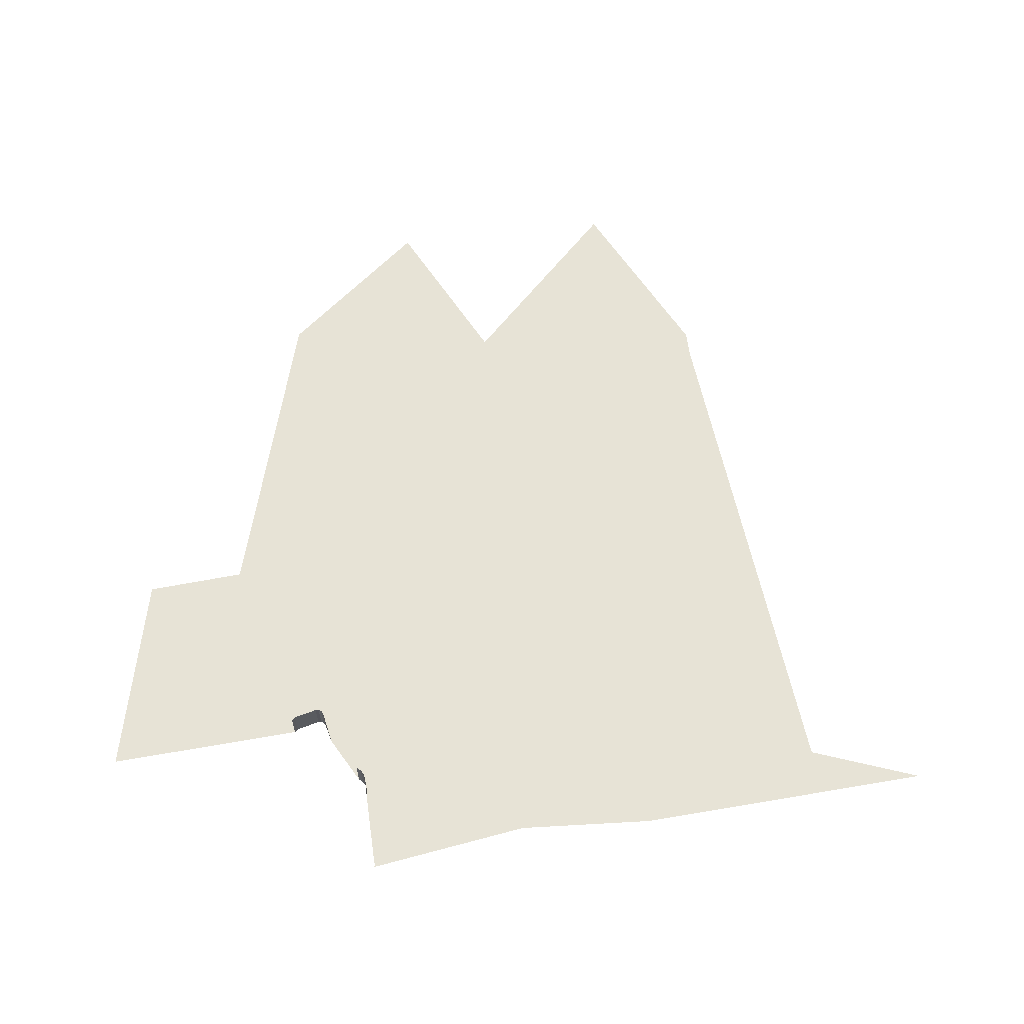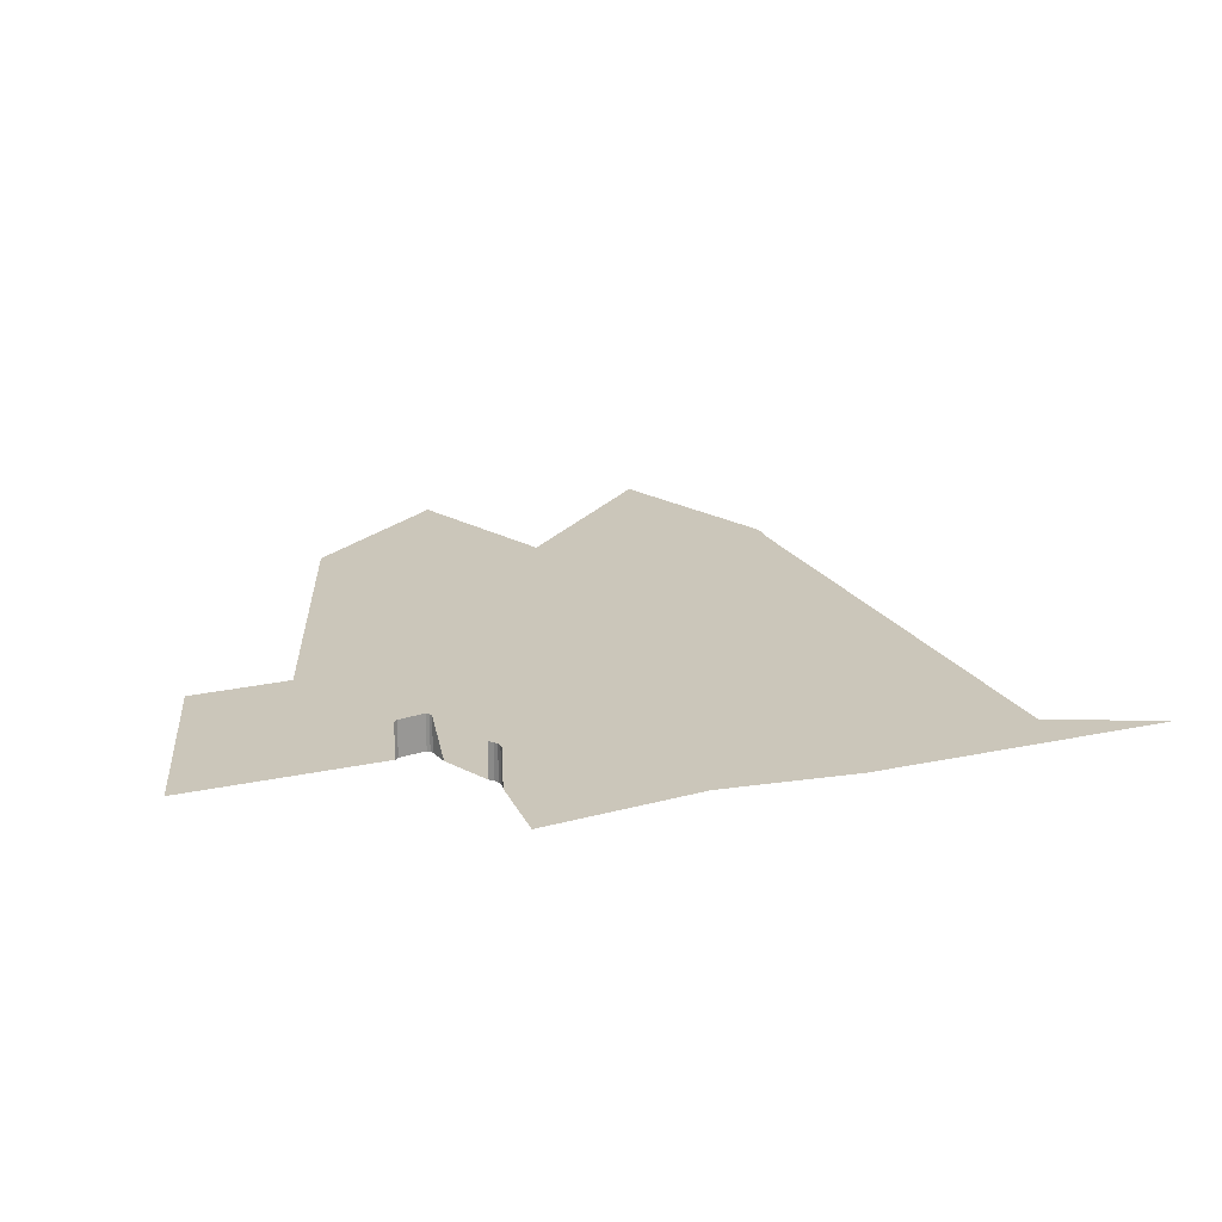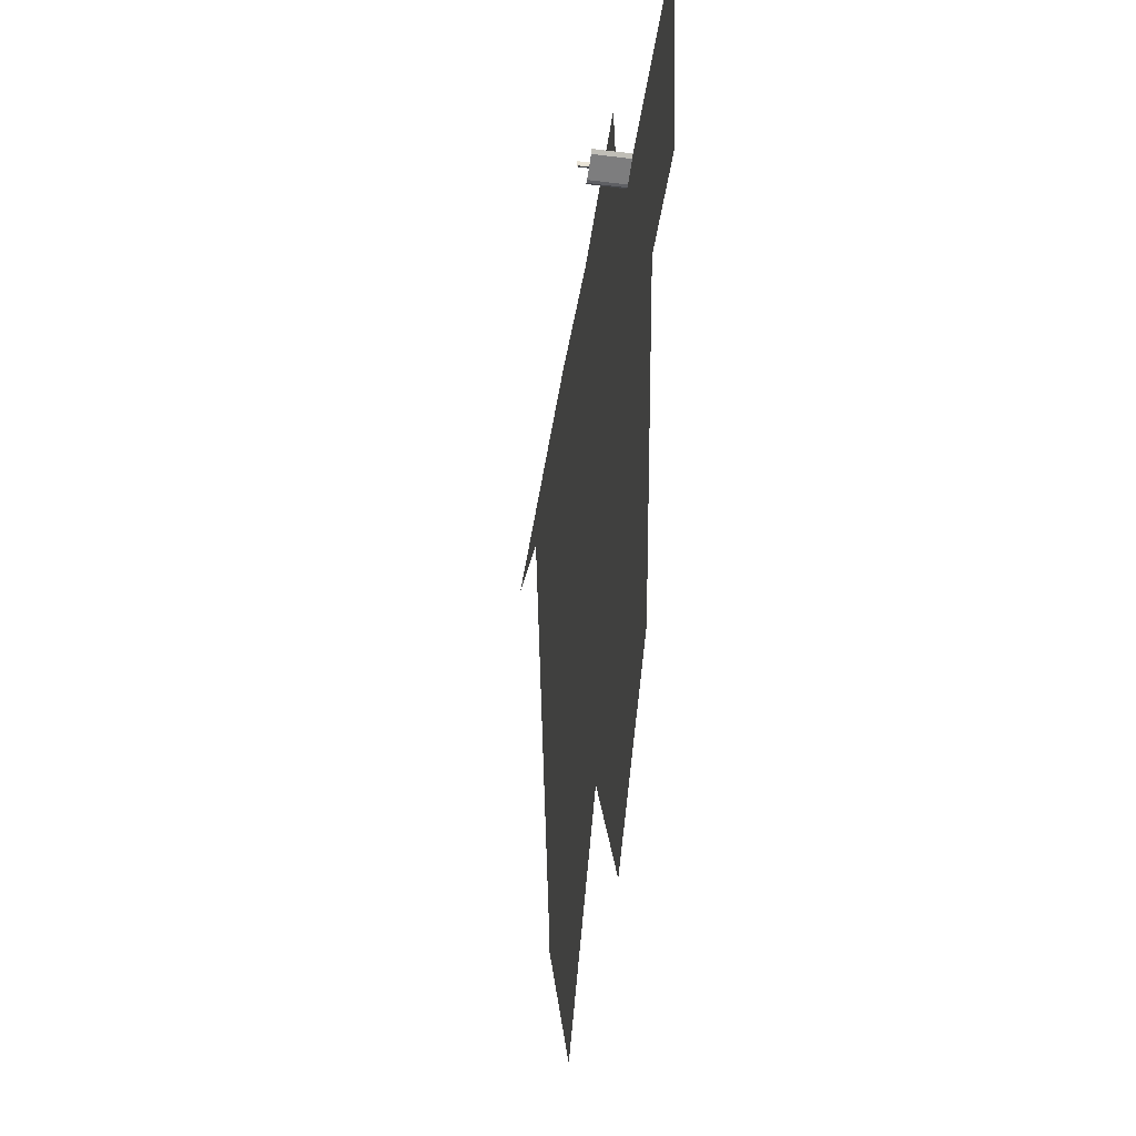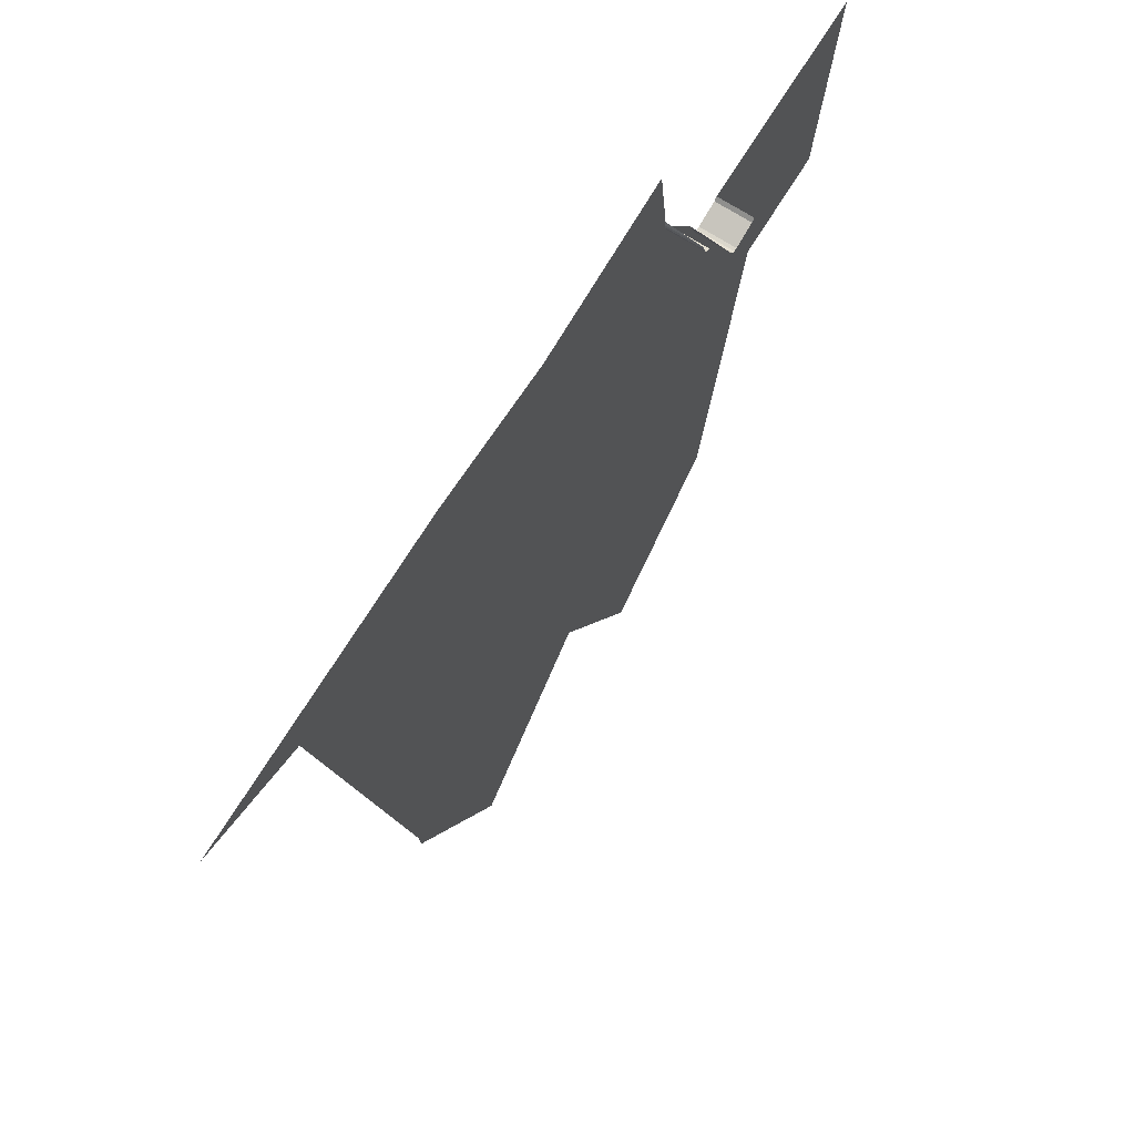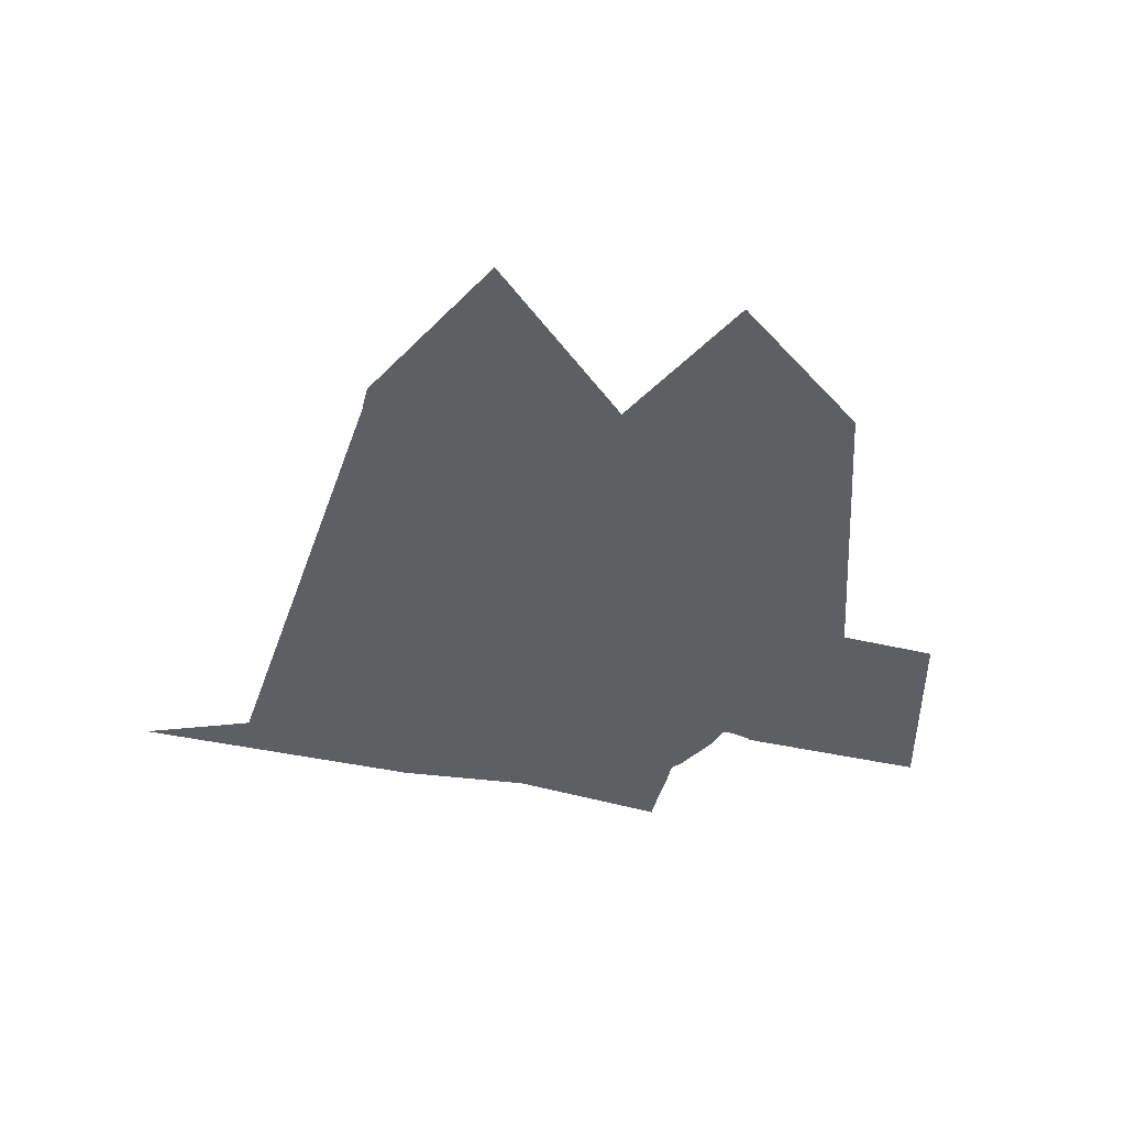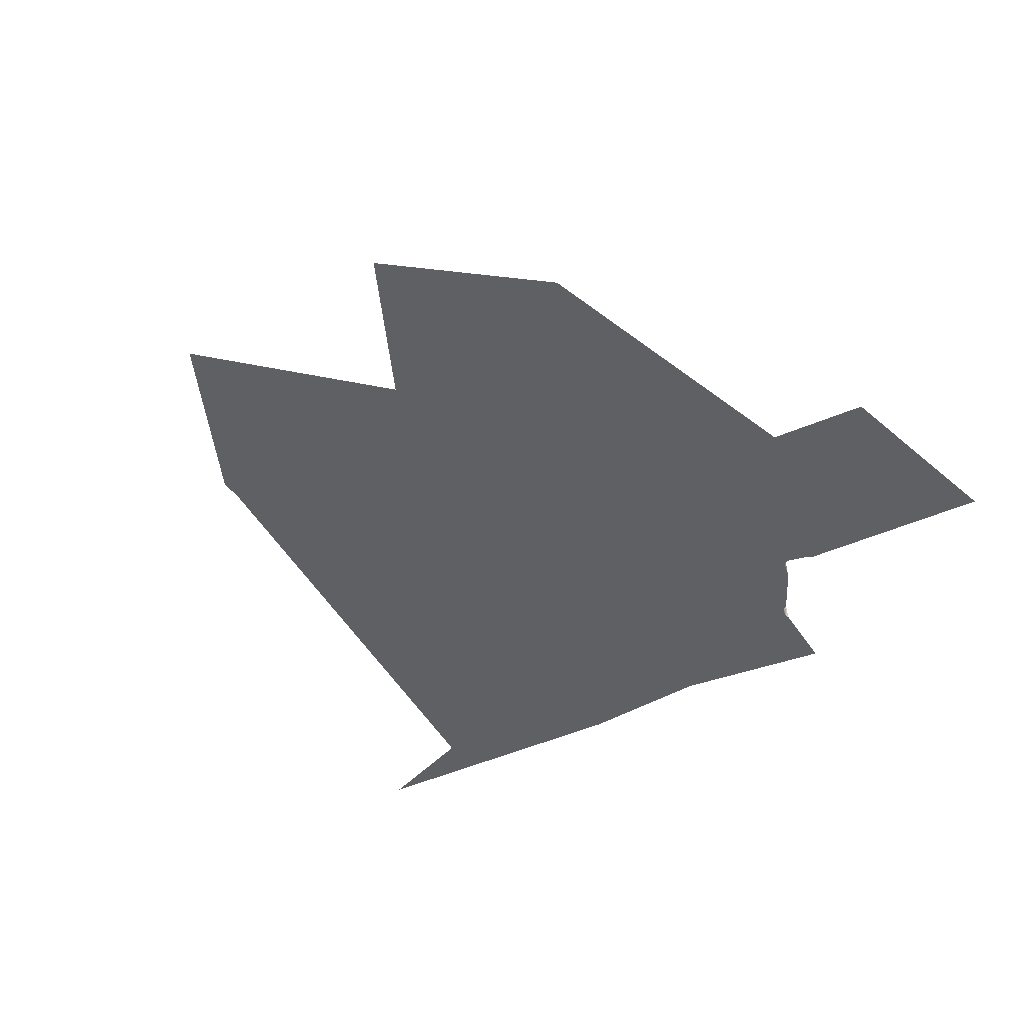
<metadata>
{"format":"obj","ext":"obj","renderer":"f3d","projection":"perspective","resolution":1024,"background":"white","views":[{"elev":62.6,"azim":179.1,"up":"+Z"},{"elev":21.2,"azim":168.0,"up":"+Z"},{"elev":-39.1,"azim":81.1,"up":"+Y"},{"elev":67.4,"azim":-56.6,"up":"+Y"},{"elev":-41.2,"azim":-6.5,"up":"+Z"},{"elev":-43.3,"azim":37.6,"up":"+Z"}]}
</metadata>
<code>
o LM_L_LLWiz_Playfield
v 5.864 196.1 8.627e-07
v -86.24 81.49 1.294e-06
v -23.18 -16.59 8.627e-07
v 162 212.1 -0
v 132 -0.03788 -0
v 132.8 0.4598 -0
v -23.18 -16.59 8.627e-07
v 68.92 98.04 4.314e-07
v 5.864 196.1 8.627e-07
v -86.56 81.92 1.294e-06
v -86.24 81.49 1.294e-06
v 5.864 196.1 8.627e-07
v -93.58 92.95 1.294e-06
v -86.56 81.92 1.294e-06
v 5.219 197 8.627e-07
v -94.06 93.59 1.294e-06
v -93.58 92.95 1.294e-06
v -8.819 219 8.627e-07
v -94.3 94.32 1.294e-06
v -94.06 93.59 1.294e-06
v -9.787 220.3 8.627e-07
v 161 212.7 -0
v 68.92 98.04 4.314e-07
v 132 -0.03788 -0
v -94.41 95.07 1.294e-06
v -94.3 94.32 1.294e-06
v -10.27 221.8 8.627e-07
v 219.3 88.6 -0
v 170.9 215.2 -0
v -95.99 108.5 1.294e-06
v -94.41 95.07 1.294e-06
v -10.49 223.3 8.627e-07
v -95.88 108.9 1.294e-06
v -95.99 108.5 1.294e-06
v -13.64 250 8.627e-07
v -95.88 108.9 1.294e-06
v -13.43 251 8.627e-07
v -95.88 109.4 1.294e-06
v -95.88 109.7 1.294e-06
v -95.88 109.4 1.294e-06
v -13.43 251 8.627e-07
v -86.56 81.92 1.294e-06
v 5.864 196.1 8.627e-07
v 5.219 197 8.627e-07
v -8.819 219 8.627e-07
v -93.58 92.95 1.294e-06
v 5.219 197 8.627e-07
v 161 212.7 -0
v 162.4 212.4 -0
v 163.5 212.5 -0
v -94.06 93.59 1.294e-06
v -8.819 219 8.627e-07
v -9.787 220.3 8.627e-07
v -94.3 94.32 1.294e-06
v -9.787 220.3 8.627e-07
v -10.27 221.8 8.627e-07
v -94.41 95.07 1.294e-06
v -10.27 221.8 8.627e-07
v -10.49 223.3 8.627e-07
v -13.43 251.5 8.627e-07
v -119.2 224.3 8.627e-07
v -95.88 109.7 1.294e-06
v 68.92 98.04 4.314e-07
v 161 212.7 -0
v 5.864 196.1 8.627e-07
v -13.64 250 8.627e-07
v -95.99 108.5 1.294e-06
v -10.49 223.3 8.627e-07
v -95.88 108.9 1.294e-06
v -13.64 250 8.627e-07
v -13.43 251 8.627e-07
v -95.88 109.7 1.294e-06
v -13.43 251 8.627e-07
v -13.43 251.5 8.627e-07
v 257.4 303.3 -0
v 5.219 197 8.627e-07
v 5.864 196.1 8.627e-07
v 97.96 310.8 4.314e-07
v -8.819 219 8.627e-07
v 5.219 197 8.627e-07
v 97 312 4.314e-07
v -142.6 339 4.314e-07
v -119.2 224.3 8.627e-07
v -13.43 251.5 8.627e-07
v 97.96 310.8 4.314e-07
v 5.864 196.1 8.627e-07
v 161 212.7 -0
v -9.787 220.3 8.627e-07
v -8.819 219 8.627e-07
v 75.94 345.1 4.314e-07
v -10.27 221.8 8.627e-07
v -9.787 220.3 8.627e-07
v 74.49 347.1 4.314e-07
v -10.49 223.3 8.627e-07
v -10.27 221.8 8.627e-07
v 73.76 349.2 4.314e-07
v -13.64 250 8.627e-07
v -10.49 223.3 8.627e-07
v 73.44 351.5 4.314e-07
v 97.64 311.2 4.314e-07
v 5.219 197 8.627e-07
v 97.96 310.8 4.314e-07
v 97 312 4.314e-07
v 97.64 311.2 4.314e-07
v 89.98 323.1 4.314e-07
v -8.819 219 8.627e-07
v 97 312 4.314e-07
v -13.43 251 8.627e-07
v -13.64 250 8.627e-07
v 68.7 391.6 4.314e-07
v 69.03 393 4.314e-07
v 75.94 345.1 4.314e-07
v -8.819 219 8.627e-07
v 89.98 323.1 4.314e-07
v 192 424.3 -0
v 75.46 345.8 4.314e-07
v -9.787 220.3 8.627e-07
v 75.94 345.1 4.314e-07
v 194.2 424.5 -0
v 75.46 345.8 4.314e-07
v 74.49 347.1 4.314e-07
v -9.787 220.3 8.627e-07
v 74.25 347.8 4.314e-07
v -10.27 221.8 8.627e-07
v 74.49 347.1 4.314e-07
v 73.76 349.2 4.314e-07
v -10.27 221.8 8.627e-07
v 74.25 347.8 4.314e-07
v 73.65 350 4.314e-07
v -10.49 223.3 8.627e-07
v 73.76 349.2 4.314e-07
v 73.44 351.5 4.314e-07
v -10.49 223.3 8.627e-07
v 73.65 350 4.314e-07
v 71.86 364.9 4.314e-07
v -13.64 250 8.627e-07
v 73.44 351.5 4.314e-07
v -60.11 480.8 -0
v -142.6 339 4.314e-07
v 190.1 425.4 -0
v 97.96 310.8 4.314e-07
v 68.7 391.6 4.314e-07
v -13.64 250 8.627e-07
v 71.86 364.9 4.314e-07
v 209 429.9 -0
v 68.81 392.1 4.314e-07
v -13.43 251 8.627e-07
v 68.7 391.6 4.314e-07
v 69.03 393 4.314e-07
v 68.81 392.1 4.314e-07
v 69.03 393 4.314e-07
v 69.03 393.3 4.314e-07
v -13.43 251.5 8.627e-07
v 97.96 310.8 4.314e-07
v 190.1 425.4 -0
v 97.64 311.2 4.314e-07
v 97.64 311.2 4.314e-07
v 190.1 425.4 -0
v 97 312 4.314e-07
v -13.43 251.5 8.627e-07
v 69.03 393.3 4.314e-07
v -60.11 480.8 -0
v 89.98 323.1 4.314e-07
v 97 312 4.314e-07
v 188.8 427.1 -0
v 190.1 425.4 -0
v 75.94 345.1 4.314e-07
v 89.98 323.1 4.314e-07
v 188.8 427.1 -0
v 257.4 303.3 -0
v 323.3 314.9 -1.725e-06
v 209 429.9 -0
v -60.11 480.8 -0
v -165.9 453.6 -0
v -142.6 339 4.314e-07
v 160.7 471.2 -0
v 75.46 345.8 4.314e-07
v 160.7 471.2 -0
v 74.49 347.1 4.314e-07
v 158.8 473.8 -0
v 74.25 347.8 4.314e-07
v 158.8 473.8 -0
v 73.76 349.2 4.314e-07
v 73.76 349.2 4.314e-07
v 157.8 476.7 -0
v 73.65 350 4.314e-07
v 73.65 350 4.314e-07
v 157.8 476.7 -0
v 73.44 351.5 4.314e-07
v 190.1 425.4 -0
v 188.8 427.1 -0
v 97 312 4.314e-07
v 71.86 364.9 4.314e-07
v 73.44 351.5 4.314e-07
v 157.4 479.7 -0
v -165.9 453.6 -0
v -60.11 480.8 -0
v -241.9 473.1 -0
v 68.7 391.6 4.314e-07
v 71.86 364.9 4.314e-07
v 157.4 479.7 -0
v 194.2 424.5 23.53
v 192 424.3 23.53
v 192 424.3 -0
v 192 424.3 23.53
v 190.1 425.4 23.53
v 190.1 425.4 -0
v 190.1 425.4 23.53
v 188.8 427.1 23.53
v 188.8 427.1 -0
v 160.7 471.2 -0
v 75.94 345.1 4.314e-07
v 188.8 427.1 -0
v 209 429.9 23.53
v 194.2 424.5 23.53
v 194.2 424.5 -0
v 323.3 314.9 -1.725e-06
v 340.8 453.1 -3.451e-06
v 209 429.9 -0
v 211 432.1 23.53
v 209 429.9 23.53
v 209 429.9 -0
v 192 424.3 -0
v 194.2 424.5 -0
v 190.1 425.4 -0
v 209 429.9 -0
v 188.8 427.1 -0
v 188.8 427.1 23.53
v 184.3 439.6 -0
v 160.7 471.2 -0
v 158.8 473.8 -0
v 74.49 347.1 4.314e-07
v 211 432.1 -0
v 158.8 473.8 -0
v 157.8 476.7 -0
v 73.76 349.2 4.314e-07
v 68.7 391.6 4.314e-07
v 151.1 533.2 -0
v 68.81 392.1 4.314e-07
v 68.81 392.1 4.314e-07
v 151.1 533.2 -0
v 69.03 393 4.314e-07
v -45.22 504.1 -0
v 69.03 393 4.314e-07
v 151.5 535.1 -0
v 69.03 393.3 4.314e-07
v 157.8 476.7 -0
v 157.4 479.7 -0
v 73.44 351.5 4.314e-07
v 69.03 393.3 4.314e-07
v 45.68 507.9 -0
v -60.11 480.8 -0
v 188.8 427.1 -0
v 184.3 439.6 -0
v 160.7 471.2 -0
v 340.8 453.1 -3.451e-06
v 211 432.1 -0
v 209 429.9 -0
v 163.6 469.3 23.53
v 160.7 471.2 23.53
v 160.7 471.2 -0
v 160.7 471.2 23.53
v 158.8 473.8 23.53
v 158.8 473.8 -0
v 158.8 473.8 23.53
v 157.8 476.7 23.53
v 157.8 476.7 -0
v 157.8 476.7 23.53
v 157.4 479.7 23.53
v 157.4 479.7 -0
v 163.6 469.3 -0
v 163.6 469.3 23.53
v 160.7 471.2 -0
v 184.3 439.6 -0
v 163.6 469.3 -0
v 160.7 471.2 -0
v 160.7 471.2 -0
v 151.1 533.2 -0
v 68.7 391.6 4.314e-07
v 157.4 479.7 -0
v 45.68 507.9 -0
v 158.8 473.8 -0
v 158.8 473.8 23.53
v 157.8 476.7 -0
v 151.5 535.1 -0
v 45.68 507.9 -0
v 157.8 476.7 -0
v 157.8 476.7 23.53
v 157.4 479.7 -0
v 157.4 479.7 -0
v 157.4 479.7 23.53
v 157.7 482.5 -0
v 151.1 533.2 -0
v 151.5 535.1 -0
v 69.03 393 4.314e-07
v 157.4 479.7 -0
v 157.7 482.5 -0
v 151.6 531.1 -0
v 151.1 533.2 -0
f 3 2 1
f 6 5 4
f 9 8 7
f 12 11 10
f 15 14 13
f 18 17 16
f 21 20 19
f 24 23 22
f 27 26 25
f 6 29 28
f 32 31 30
f 35 34 33
f 38 37 36
f 41 40 39
f 44 43 42
f 47 46 45
f 4 5 48
f 49 6 4
f 50 6 49
f 50 29 6
f 53 52 51
f 56 55 54
f 59 58 57
f 62 61 60
f 65 64 63
f 68 67 66
f 71 70 69
f 74 73 72
f 28 29 75
f 78 77 76
f 81 80 79
f 84 83 82
f 87 86 85
f 90 89 88
f 93 92 91
f 96 95 94
f 99 98 97
f 102 101 100
f 104 44 103
f 107 106 105
f 110 109 108
f 73 74 111
f 114 113 112
f 4 115 49
f 115 4 48
f 50 49 115
f 118 117 116
f 119 29 50
f 122 121 120
f 125 124 123
f 128 127 126
f 131 130 129
f 134 133 132
f 137 136 135
f 60 139 138
f 22 141 140
f 144 143 142
f 29 145 75
f 148 147 146
f 150 71 149
f 153 152 151
f 156 155 154
f 159 158 157
f 162 161 160
f 165 164 163
f 115 119 50
f 166 115 48
f 169 168 167
f 119 145 29
f 172 171 170
f 175 174 173
f 116 176 118
f 179 178 177
f 123 180 125
f 183 182 181
f 186 185 184
f 189 188 187
f 192 191 190
f 195 194 193
f 198 197 196
f 201 200 199
f 204 203 202
f 207 206 205
f 210 209 208
f 213 212 211
f 216 215 214
f 219 218 217
f 222 221 220
f 207 205 223
f 204 202 224
f 210 208 225
f 216 214 226
f 229 228 227
f 232 231 230
f 222 220 233
f 236 235 234
f 239 238 237
f 242 241 240
f 198 243 197
f 246 245 244
f 249 248 247
f 252 251 250
f 255 254 253
f 258 257 256
f 261 260 259
f 264 263 262
f 267 266 265
f 270 269 268
f 273 272 271
f 276 275 274
f 264 262 277
f 280 279 278
f 243 281 197
f 284 283 282
f 161 286 285
f 289 288 287
f 292 291 290
f 295 294 293
f 298 297 296
f 299 298 296

</code>
